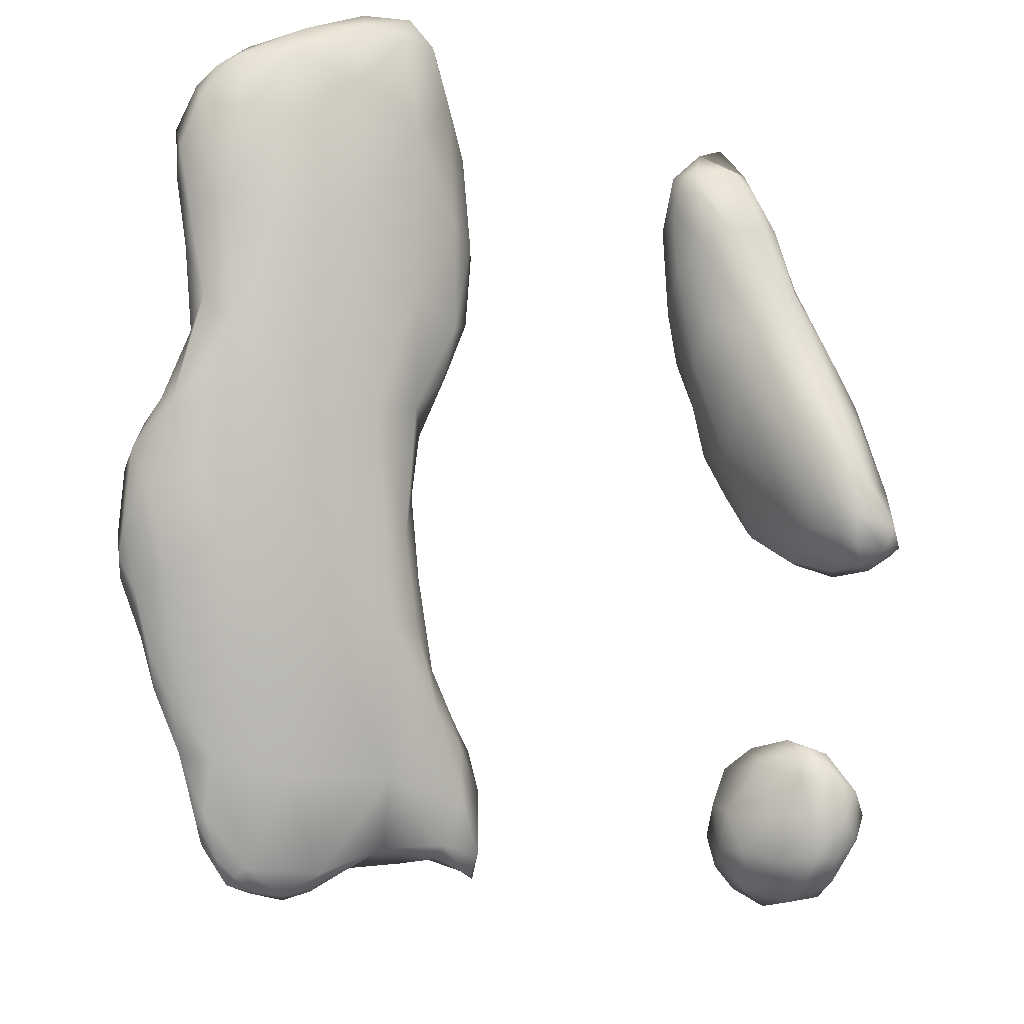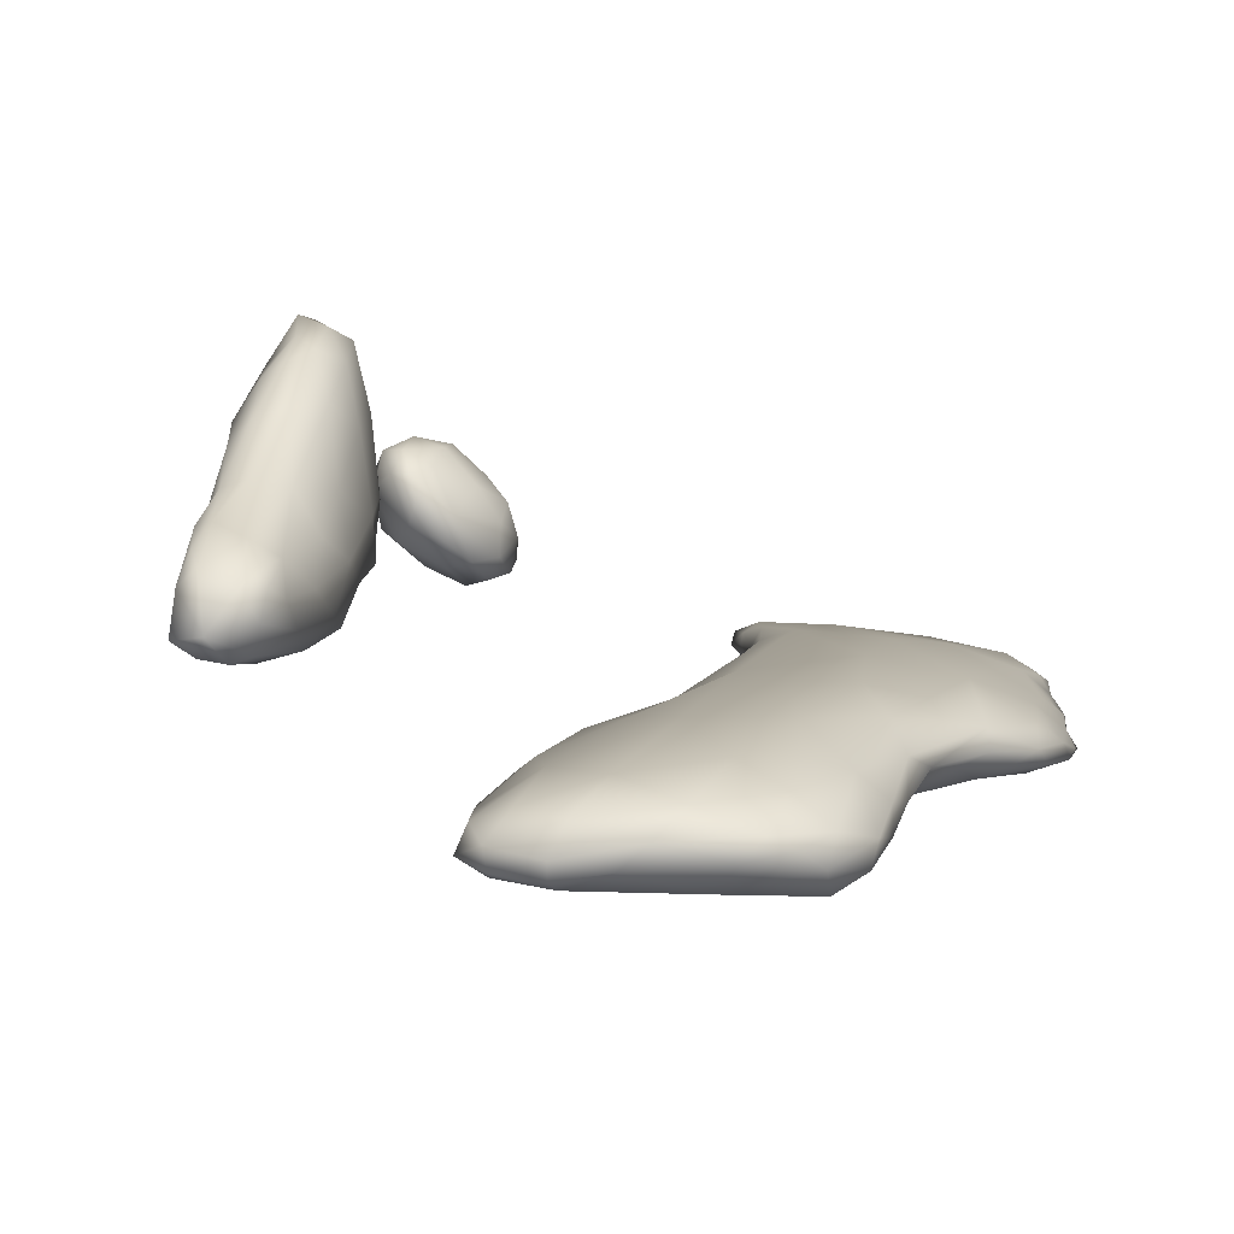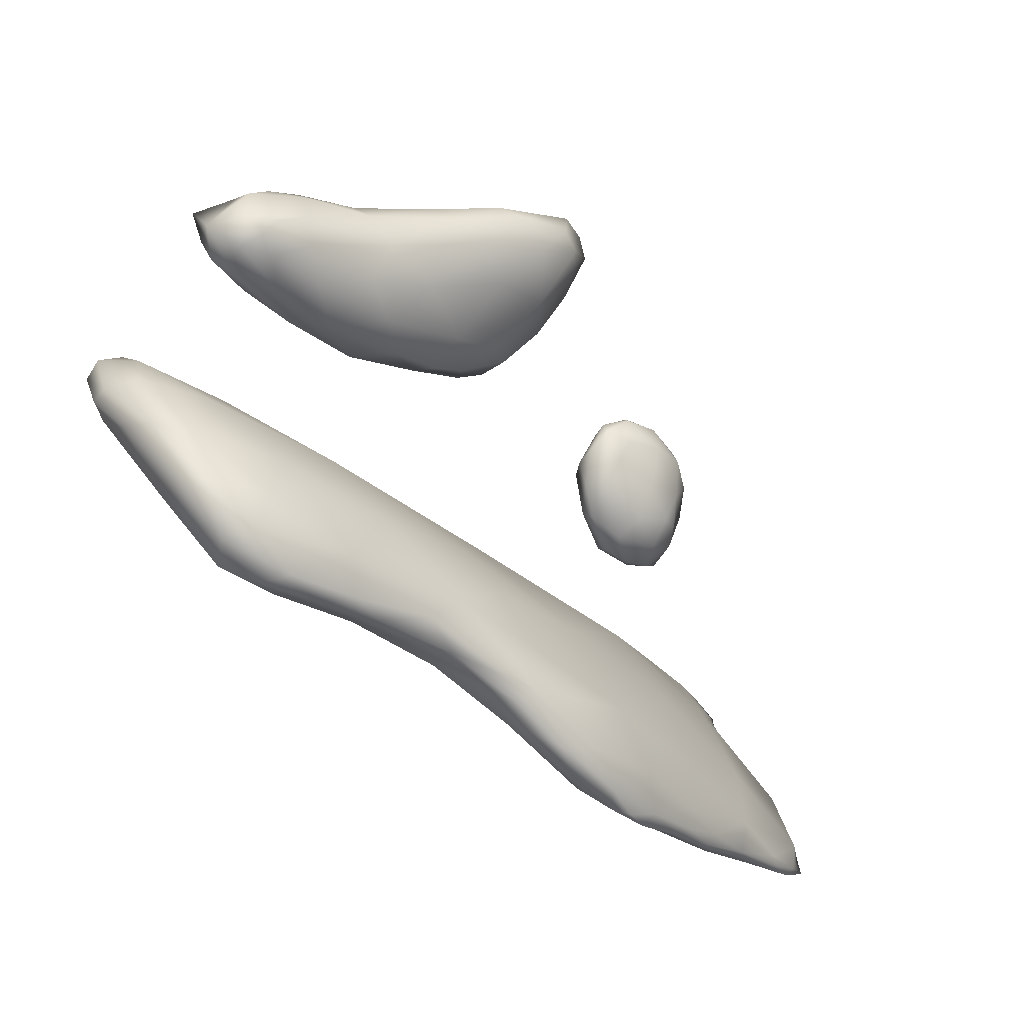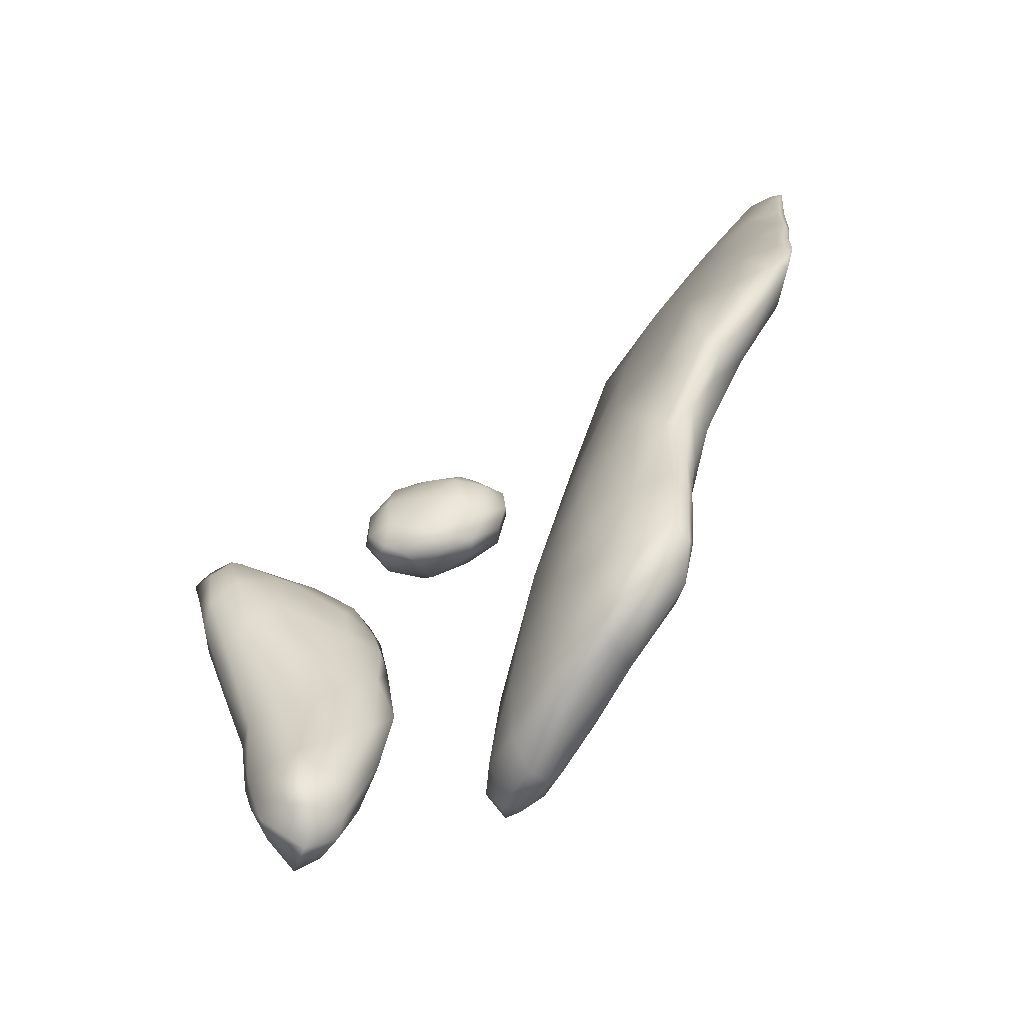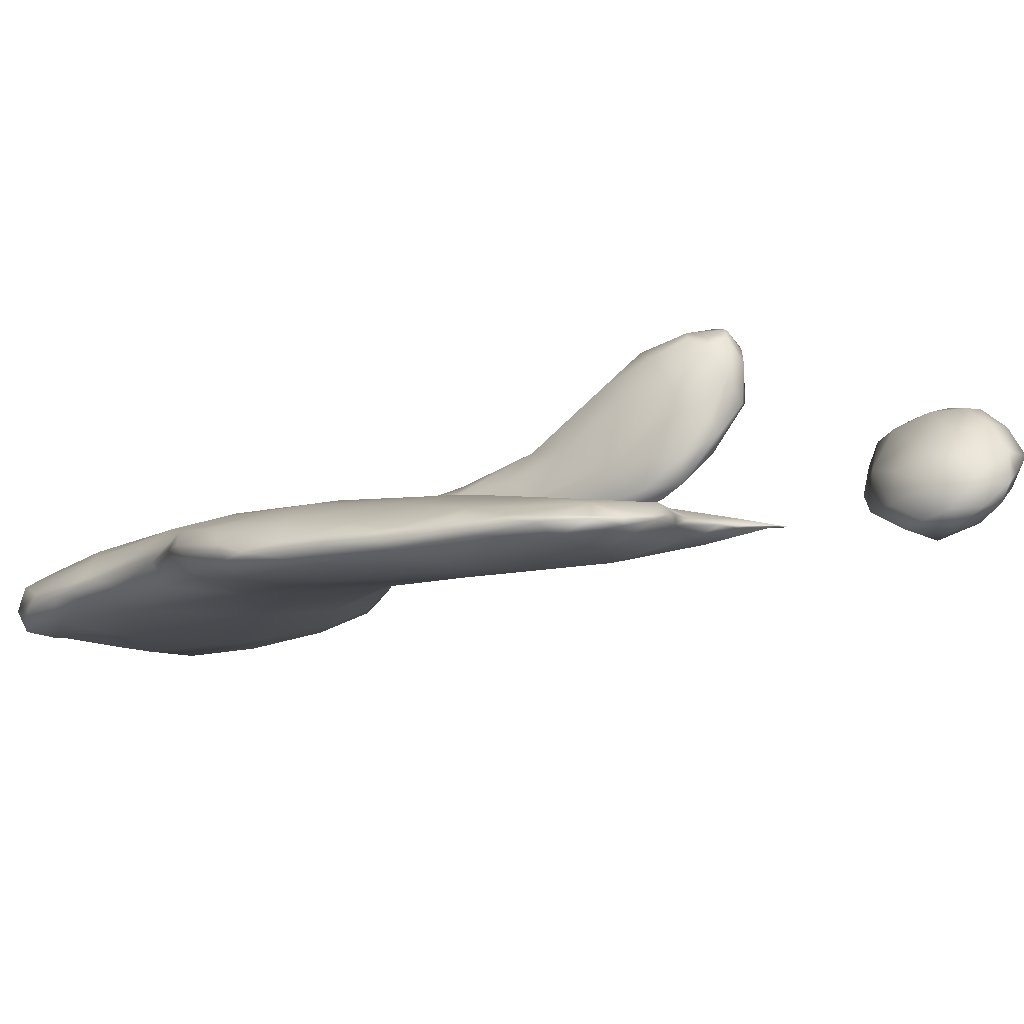
<metadata>
{"format":"obj","ext":"obj","renderer":"f3d","projection":"perspective","resolution":1024,"background":"white","views":[{"elev":42.3,"azim":23.1,"up":"+Y"},{"elev":60.2,"azim":-127.5,"up":"+Y"},{"elev":47.2,"azim":-72.2,"up":"+Y"},{"elev":-7.7,"azim":-143.4,"up":"+Z"},{"elev":51.0,"azim":-43.9,"up":"+Z"}]}
</metadata>
<code>
v 8525 5401 6625
v 8507 5370 6643
v 8504 5406 6655
v 8575 5398 6667
v 8565 5334 6678
v 8483 5365 6666
v 8568 5419 6692
v 8520 5422 6710
v 8532 5284 6703
v 8497 5307 6703
v 8642 5324 6724
v 8635 5259 6743
v 8479 5356 6696
v 8644 5366 6731
v 8486 5398 6711
v 8604 5398 6705
v 8113 5502 6689
v 8094 5451 6715
v 8066 5534 6696
v 8129 5439 6713
v 8085 5552 6704
v 8124 5525 6716
v 8539 5221 6758
v 8601 5229 6755
v 8015 5526 6739
v 8156 5427 6728
v 8159 5456 6743
v 8018 5553 6730
v 8030 5566 6739
v 8505 5258 6763
v 8690 5307 6771
v 8730 5246 6800
v 8192 5386 6769
v 8510 5410 6739
v 8023 5450 6796
v 8099 5551 6751
v 8049 5575 6776
v 8680 5249 6771
v 8193 5338 6780
v 8153 5369 6759
v 8489 5336 6753
v 8504 5379 6754
v 8632 5374 6746
v 8535 5413 6745
v 8590 5378 6764
v 7927 5519 6854
v 7985 5559 6784
v 8155 5456 6828
v 7982 5580 6821
v 8562 5164 6818
v 8725 5167 6833
v 8105 5321 6870
v 8697 5315 6792
v 8232 5270 6837
v 8203 5266 6854
v 8769 5263 6842
v 8235 5299 6843
v 8217 5344 6858
v 7970 5408 6926
v 8075 5540 6849
v 7992 5576 6874
v 8637 5134 6842
v 8547 5175 6832
v 8524 5246 6815
v 8810 5187 6868
v 8530 5316 6802
v 8686 5316 6822
v 8558 5360 6784
v 7920 5566 6876
v 8621 5100 6898
v 8251 5212 6909
v 8820 5218 6877
v 8187 5216 6938
v 8260 5220 6919
v 8776 5273 6882
v 8596 5282 6853
v 8660 5294 6860
v 7894 5479 6925
v 8750 5075 6908
v 8854 5127 6920
v 8587 5221 6877
v 8133 5417 6978
v 8697 5055 6927
v 8589 5159 6885
v 8227 5182 6969
v 8895 5162 6965
v 8258 5237 6950
v 8765 5273 6922
v 8213 5302 6976
v 7925 5576 6911
v 8027 5521 6957
v 8677 5047 6946
v 8829 5076 6944
v 8626 5108 6930
v 8662 5230 6915
v 8840 5233 6931
v 7866 5501 6944
v 7877 5536 6947
v 7899 5562 6929
v 8257 5174 6989
v 8664 5140 6955
v 8756 5246 6970
v 8833 5251 6963
v 7890 5445 6997
v 8710 5031 6972
v 8786 5040 6975
v 8670 5072 6957
v 8904 5089 7000
v 8262 5182 7005
v 8171 5192 7007
v 8059 5423 7069
v 7900 5541 6978
v 7960 5536 6971
v 8934 5129 7025
v 8069 5258 7026
v 7958 5343 7061
v 7866 5491 6994
v 8726 5051 7001
v 8793 5037 7015
v 8867 5055 7008
v 8233 5137 7058
v 8927 5173 7035
v 8739 5192 6994
v 8878 5213 7004
v 8833 5237 7002
v 7888 5490 7023
v 7997 5490 7020
v 8850 5047 7027
v 8791 5059 7033
v 8707 5092 6991
v 8257 5136 7075
v 8789 5125 7039
v 8222 5215 7133
v 8148 5296 7134
v 7893 5449 7048
v 8888 4687 7087
v 8843 4719 7084
v 8911 4748 7095
v 8827 4766 7094
v 8854 5083 7055
v 8901 5092 7044
v 8924 5117 7034
v 8251 5182 7067
v 8921 5147 7057
v 8818 5201 7032
v 8040 5193 7164
v 7918 5402 7067
v 7969 5452 7065
v 8826 4650 7111
v 8778 4705 7115
v 8931 4686 7114
v 8958 4717 7133
v 8784 4765 7117
v 8833 4798 7111
v 8891 4796 7113
v 8945 4763 7136
v 8880 5189 7048
v 7942 5357 7110
v 8892 4635 7133
v 8779 4632 7142
v 8753 4730 7138
v 8865 4811 7127
v 8911 4796 7147
v 8186 5094 7141
v 8262 5064 7146
v 8859 5168 7067
v 7932 5391 7107
v 7930 5425 7082
v 8832 4605 7158
v 8750 4667 7160
v 8945 4655 7168
v 8805 4772 7149
v 8871 4793 7164
v 8898 5128 7073
v 8867 5138 7067
v 8277 5091 7146
v 8885 5152 7062
v 7972 5282 7158
v 8894 4605 7182
v 8780 4608 7190
v 8963 4714 7176
v 8753 4699 7181
v 8275 4989 7202
v 8294 5035 7177
v 8294 5073 7202
v 8174 5160 7276
v 7973 5313 7182
v 8101 5287 7198
v 8031 5344 7173
v 7982 5358 7153
v 8841 4587 7209
v 8926 4614 7214
v 8752 4646 7196
v 8942 4756 7183
v 8901 4760 7203
v 8306 4996 7202
v 8317 5007 7214
v 8124 5054 7242
v 7973 5263 7224
v 8806 4591 7229
v 8776 4621 7224
v 8945 4661 7218
v 8783 4722 7207
v 8781 4663 7231
v 8946 4708 7217
v 8837 4740 7209
v 8333 4958 7235
v 7969 5207 7253
v 7991 5259 7281
v 8013 5297 7232
v 8855 4589 7240
v 8887 4600 7223
v 8923 4716 7230
v 8323 4935 7247
v 8364 4907 7279
v 8288 4889 7283
v 8032 5096 7283
v 8313 5001 7297
v 7968 5256 7265
v 7952 5225 7291
v 8891 4621 7247
v 8911 4673 7246
v 8817 4695 7242
v 8867 4696 7244
v 8378 4843 7285
v 8338 4970 7268
v 7971 5113 7340
v 8827 4623 7247
v 8428 4794 7304
v 8402 4841 7296
v 7944 5179 7338
v 8056 5257 7255
v 8831 4663 7251
v 8420 4772 7318
v 8458 4753 7335
v 8422 4817 7318
v 8150 4922 7352
v 8393 4871 7321
v 8045 5004 7368
v 8865 4655 7246
v 8473 4695 7378
v 8478 4687 7387
v 8446 4761 7365
v 8398 4724 7385
v 7955 5110 7391
v 7953 5212 7328
v 8479 4658 7409
v 8279 4769 7412
v 8093 5130 7360
v 7992 5176 7363
v 8463 4671 7412
v 8356 4712 7444
v 8116 4860 7462
v 8241 4982 7388
v 8015 5010 7422
v 7966 5137 7387
v 8359 4823 7413
v 8197 4808 7437
v 7974 5066 7426
v 8474 4664 7409
v 8416 4694 7428
v 8438 4713 7411
v 8300 4716 7470
v 7967 5092 7412
v 8038 5089 7416
v 8233 4742 7503
v 8390 4698 7452
v 8062 4922 7492
v 8018 5003 7460
v 8002 5059 7435
v 8138 4990 7451
v 8429 4693 7423
v 8367 4727 7459
v 8320 4709 7503
v 8311 4731 7534
v 8242 4855 7493
v 8052 4951 7496
v 8320 4711 7521
v 8171 4760 7563
v 8037 4996 7474
v 8069 4995 7469
v 8121 4835 7544
v 8103 4881 7533
v 8149 4884 7526
v 8079 4940 7499
v 8226 4705 7587
v 8268 4694 7572
v 8298 4702 7549
v 8157 4777 7588
v 8224 4755 7585
v 8267 4705 7573
v 8200 4729 7603
v 8144 4810 7575
v 8156 4816 7570
v 8232 4715 7590
v 8182 4763 7593
v 8207 4737 7593
f 1 2 3
f 1 3 4
f 1 5 2
f 2 6 3
f 4 5 1
f 4 3 7
f 3 8 7
f 9 10 2
f 10 6 2
f 9 2 5
f 11 12 5
f 6 13 3
f 5 4 11
f 4 14 11
f 13 15 3
f 16 14 4
f 16 4 7
f 17 18 19
f 18 17 20
f 21 22 17
f 21 17 19
f 9 23 10
f 23 9 24
f 5 24 9
f 6 10 13
f 3 15 8
f 18 25 19
f 17 26 20
f 17 27 26
f 22 27 17
f 25 28 19
f 19 28 29
f 29 21 19
f 24 5 12
f 10 30 13
f 31 32 11
f 14 31 11
f 27 33 26
f 15 34 8
f 25 18 35
f 21 36 22
f 21 29 37
f 21 37 36
f 23 30 10
f 11 38 12
f 38 11 32
f 39 40 26
f 40 18 20
f 26 40 20
f 26 33 39
f 41 15 13
f 41 42 15
f 15 42 34
f 14 16 43
f 44 45 8
f 8 45 7
f 43 16 7
f 45 43 7
f 35 46 25
f 25 47 28
f 46 47 25
f 27 22 48
f 29 49 37
f 23 50 30
f 38 51 12
f 30 41 13
f 18 40 52
f 31 14 53
f 52 35 18
f 14 43 53
f 8 34 44
f 48 22 36
f 29 28 47
f 51 24 12
f 32 51 38
f 54 55 39
f 39 55 40
f 31 56 32
f 55 52 40
f 39 57 54
f 33 57 39
f 58 33 27
f 35 59 46
f 48 36 60
f 29 47 49
f 36 37 60
f 61 37 49
f 50 23 62
f 62 23 24
f 24 51 62
f 50 63 30
f 64 30 63
f 32 65 51
f 30 64 41
f 56 31 53
f 66 41 64
f 57 33 58
f 41 66 42
f 43 67 53
f 52 59 35
f 68 42 66
f 45 67 43
f 42 68 34
f 44 34 68
f 45 44 68
f 47 69 49
f 61 60 37
f 70 50 62
f 55 54 71
f 65 32 72
f 73 52 55
f 32 56 72
f 54 57 74
f 56 53 75
f 66 76 68
f 68 77 45
f 45 77 67
f 27 48 58
f 46 59 78
f 69 47 46
f 50 70 63
f 51 79 62
f 80 51 65
f 66 64 81
f 67 75 53
f 77 68 76
f 60 82 48
f 83 70 62
f 79 83 62
f 64 63 84
f 73 55 85
f 55 71 85
f 81 64 84
f 72 86 65
f 71 54 74
f 76 66 81
f 57 58 87
f 77 88 67
f 75 67 88
f 58 48 89
f 49 69 90
f 91 60 61
f 70 83 92
f 79 51 93
f 70 84 63
f 84 70 94
f 93 51 80
f 80 65 86
f 81 95 76
f 56 75 96
f 57 87 74
f 95 77 76
f 78 97 46
f 46 98 69
f 97 98 46
f 69 99 90
f 61 49 90
f 100 85 71
f 71 74 100
f 81 84 101
f 86 72 96
f 72 56 96
f 95 102 77
f 77 102 88
f 103 96 75
f 58 89 87
f 59 104 78
f 78 104 97
f 91 82 60
f 69 98 99
f 92 83 105
f 105 83 106
f 106 83 79
f 93 106 79
f 70 92 107
f 70 107 94
f 80 108 93
f 86 108 80
f 101 84 94
f 109 100 74
f 110 52 73
f 95 81 101
f 111 82 91
f 90 99 112
f 61 90 113
f 113 91 61
f 86 114 108
f 109 74 87
f 110 115 52
f 115 59 52
f 116 59 115
f 82 89 48
f 104 117 97
f 97 117 98
f 112 113 90
f 105 118 107
f 92 105 107
f 119 118 105
f 105 106 119
f 106 93 120
f 120 93 108
f 107 101 94
f 85 100 121
f 110 73 85
f 114 86 122
f 95 101 123
f 86 124 122
f 86 96 124
f 95 123 102
f 96 103 124
f 102 125 88
f 75 88 103
f 59 116 104
f 117 126 98
f 126 112 98
f 98 112 99
f 127 91 113
f 106 128 119
f 120 128 106
f 119 129 118
f 118 130 107
f 130 101 107
f 110 85 121
f 100 109 131
f 132 101 130
f 132 123 101
f 88 125 103
f 82 133 89
f 82 134 133
f 104 135 117
f 134 82 111
f 111 91 127
f 136 137 138
f 138 137 139
f 129 119 140
f 140 119 128
f 120 141 128
f 141 120 108
f 142 141 108
f 108 114 142
f 132 130 118
f 121 100 131
f 143 131 109
f 142 114 144
f 132 145 123
f 122 144 114
f 109 87 143
f 102 123 145
f 115 146 116
f 102 145 125
f 124 103 125
f 147 104 116
f 104 147 135
f 135 126 117
f 126 148 112
f 113 112 148
f 127 113 148
f 149 150 137
f 136 149 137
f 137 150 139
f 151 136 138
f 151 138 152
f 150 153 139
f 154 139 153
f 139 155 138
f 155 139 154
f 138 155 156
f 129 132 118
f 122 157 144
f 87 89 143
f 124 157 122
f 157 124 125
f 116 158 147
f 136 159 149
f 149 160 150
f 159 136 151
f 161 153 150
f 152 138 156
f 154 162 155
f 162 163 155
f 163 156 155
f 140 128 141
f 164 121 165
f 132 129 140
f 164 110 121
f 144 141 142
f 164 115 110
f 132 166 145
f 133 143 89
f 145 157 125
f 147 158 167
f 147 167 135
f 135 168 126
f 148 111 127
f 148 126 168
f 149 169 160
f 159 169 149
f 170 150 160
f 159 151 171
f 171 151 152
f 161 150 170
f 172 153 161
f 154 153 172
f 154 172 162
f 162 173 163
f 141 174 140
f 174 175 140
f 165 121 131
f 165 131 176
f 132 140 175
f 175 166 132
f 141 144 174
f 174 144 177
f 164 146 115
f 177 144 157
f 177 157 166
f 157 145 166
f 158 116 178
f 168 135 167
f 169 159 179
f 160 180 170
f 159 171 179
f 171 152 181
f 170 182 161
f 181 152 156
f 161 182 172
f 162 172 173
f 165 183 164
f 176 184 165
f 131 143 176
f 174 177 175
f 185 143 133
f 177 166 175
f 116 146 178
f 133 134 186
f 158 178 187
f 187 167 158
f 134 111 188
f 189 111 148
f 148 168 190
f 180 169 191
f 169 179 191
f 180 160 169
f 192 179 171
f 170 180 193
f 156 194 181
f 173 195 163
f 156 163 194
f 196 184 197
f 196 183 165
f 184 196 165
f 146 164 198
f 176 143 185
f 186 134 188
f 178 199 187
f 190 167 187
f 188 111 189
f 190 168 167
f 189 148 190
f 180 191 200
f 180 201 193
f 171 202 192
f 170 193 182
f 171 181 202
f 203 182 204
f 205 181 194
f 182 203 172
f 172 206 173
f 206 195 173
f 195 194 163
f 197 207 196
f 184 176 197
f 178 146 208
f 199 178 208
f 190 187 209
f 189 190 210
f 191 211 200
f 191 212 211
f 179 212 191
f 200 201 180
f 212 179 192
f 193 204 182
f 202 181 205
f 194 213 205
f 206 172 203
f 194 195 213
f 207 214 196
f 207 215 214
f 215 207 197
f 183 216 164
f 216 198 164
f 176 185 197
f 146 198 217
f 218 185 133
f 217 208 146
f 219 199 220
f 187 219 209
f 187 199 219
f 210 190 209
f 212 192 221
f 221 192 202
f 205 222 202
f 223 203 204
f 206 224 195
f 224 213 195
f 215 225 214
f 214 216 183
f 214 183 196
f 226 197 185
f 217 227 208
f 218 133 186
f 201 200 228
f 211 228 200
f 221 211 212
f 201 204 193
f 201 228 204
f 222 205 213
f 223 206 203
f 224 206 223
f 229 225 230
f 225 216 214
f 215 230 225
f 215 197 226
f 226 185 218
f 208 231 220
f 220 199 208
f 209 232 210
f 189 210 232
f 221 228 211
f 204 228 233
f 202 222 221
f 223 204 233
f 223 233 224
f 224 222 213
f 234 225 229
f 229 235 234
f 234 216 225
f 236 235 229
f 229 230 236
f 230 215 236
f 216 237 198
f 215 226 238
f 237 239 217
f 198 237 217
f 239 227 217
f 208 227 231
f 189 232 188
f 228 221 240
f 221 222 240
f 240 233 228
f 222 224 240
f 224 233 240
f 235 241 234
f 235 242 241
f 243 242 235
f 234 244 216
f 243 235 236
f 215 238 236
f 227 245 231
f 188 232 186
f 219 220 246
f 219 246 209
f 244 234 241
f 241 242 247
f 248 216 244
f 238 243 236
f 226 218 238
f 186 232 249
f 246 220 231
f 246 250 209
f 209 249 232
f 250 249 209
f 241 251 244
f 251 241 247
f 244 252 248
f 248 237 216
f 237 253 239
f 186 254 218
f 239 255 227
f 255 245 227
f 245 256 231
f 231 256 246
f 238 257 243
f 248 258 237
f 258 253 237
f 218 257 238
f 259 245 255
f 186 249 254
f 260 251 247
f 261 244 251
f 261 252 244
f 242 260 247
f 262 260 242
f 248 252 263
f 243 262 242
f 243 257 262
f 257 218 254
f 264 245 259
f 264 256 245
f 265 249 250
f 250 246 256
f 266 248 263
f 261 267 252
f 258 248 266
f 255 253 268
f 255 239 253
f 269 255 268
f 269 259 255
f 259 269 270
f 254 249 271
f 271 249 265
f 256 264 270
f 256 265 250
f 260 272 251
f 251 272 261
f 261 272 267
f 260 262 272
f 272 273 267
f 252 274 263
f 262 273 272
f 262 257 273
f 258 266 253
f 275 273 257
f 275 257 276
f 276 257 254
f 277 269 268
f 259 270 264
f 265 256 270
f 273 278 274
f 273 274 267
f 267 274 252
f 266 279 253
f 275 278 273
f 254 271 276
f 277 280 269
f 269 280 270
f 281 270 280
f 271 265 281
f 281 265 270
f 263 274 266
f 253 279 282
f 253 282 268
f 268 283 277
f 276 271 284
f 284 271 281
f 285 280 277
f 284 281 285
f 285 281 280
f 286 266 287
f 274 287 266
f 274 278 288
f 288 278 275
f 282 283 268
f 283 285 277
f 288 287 274
f 286 279 266
f 279 289 282
f 284 290 276
f 284 285 283
f 288 275 291
f 292 279 286
f 289 279 292
f 276 290 275
f 293 282 289
f 293 283 282
f 294 283 293
f 284 283 294
f 287 295 286
f 288 291 287
f 291 275 290
f 296 293 289
f 294 293 296
f 290 284 294
f 287 291 295
f 286 295 292
f 289 292 296
f 290 294 296
f 291 290 295
f 292 295 297
f 295 290 297
f 297 296 292
f 290 296 297

</code>
